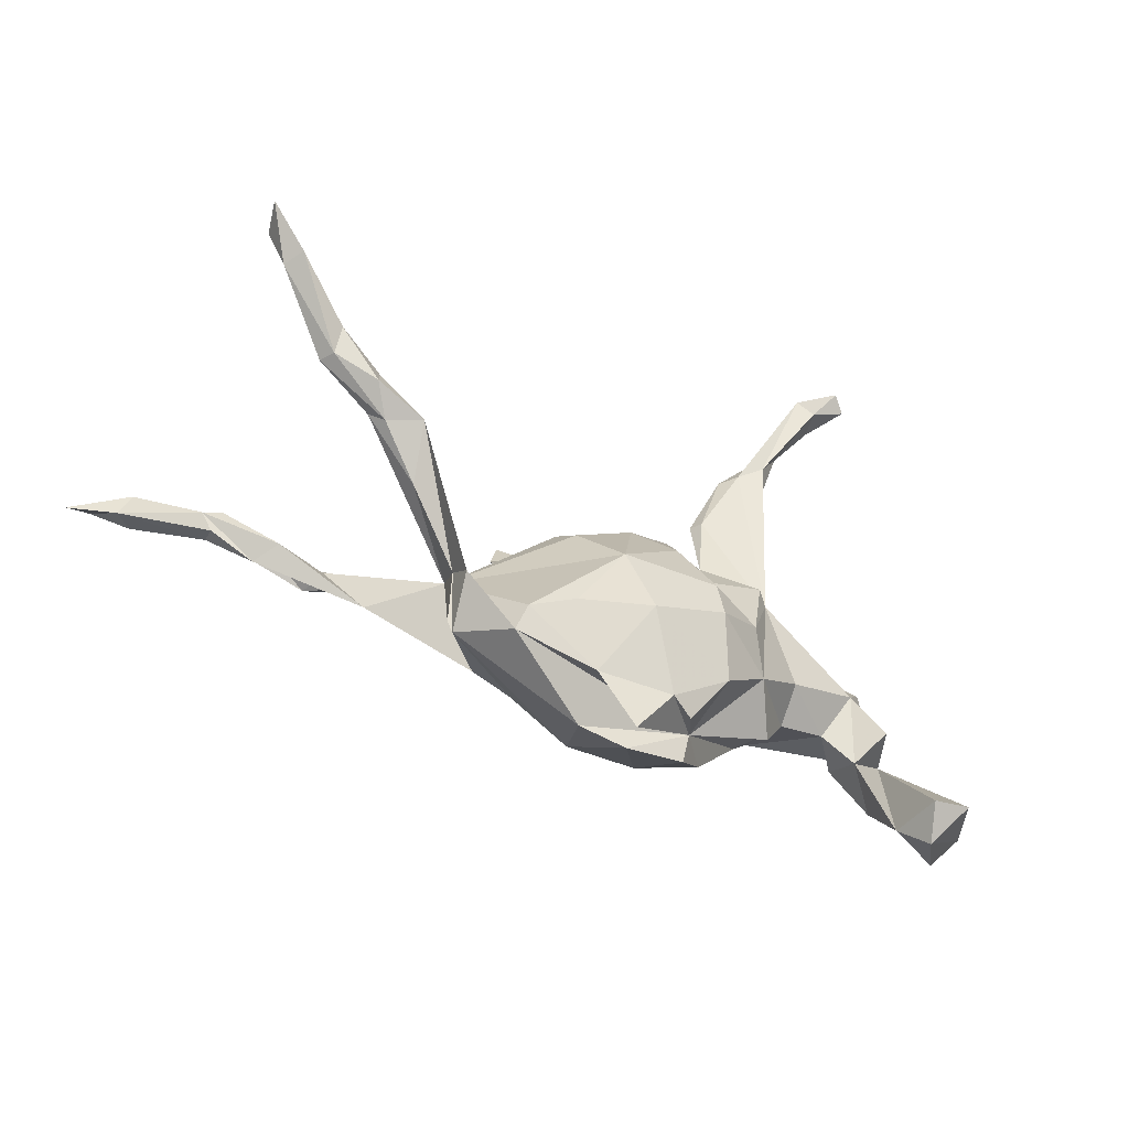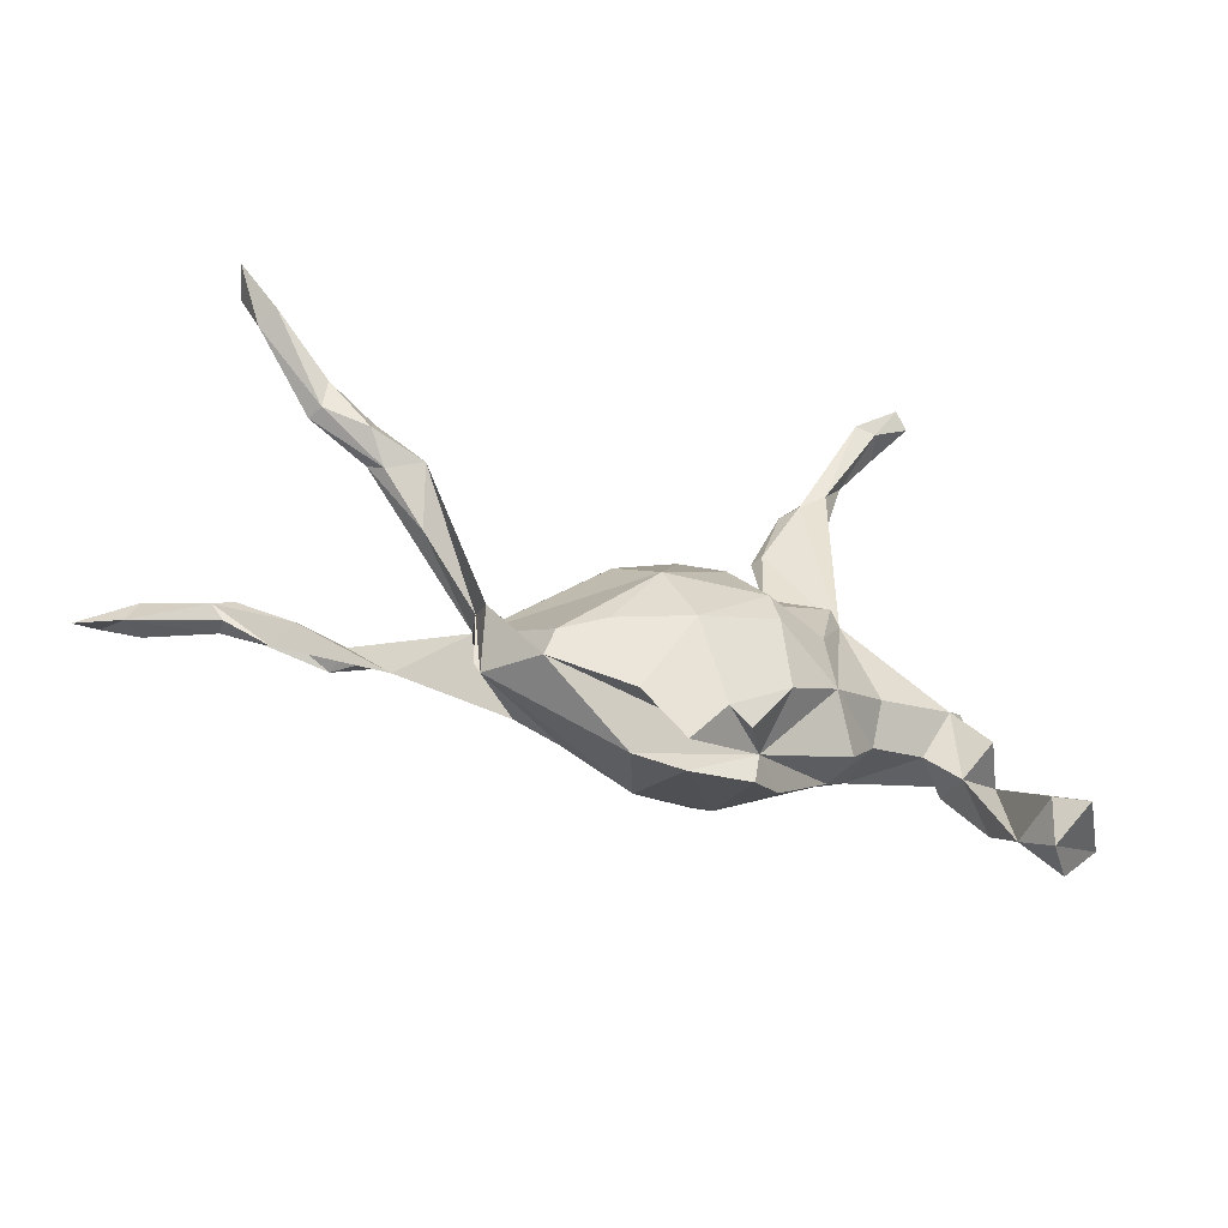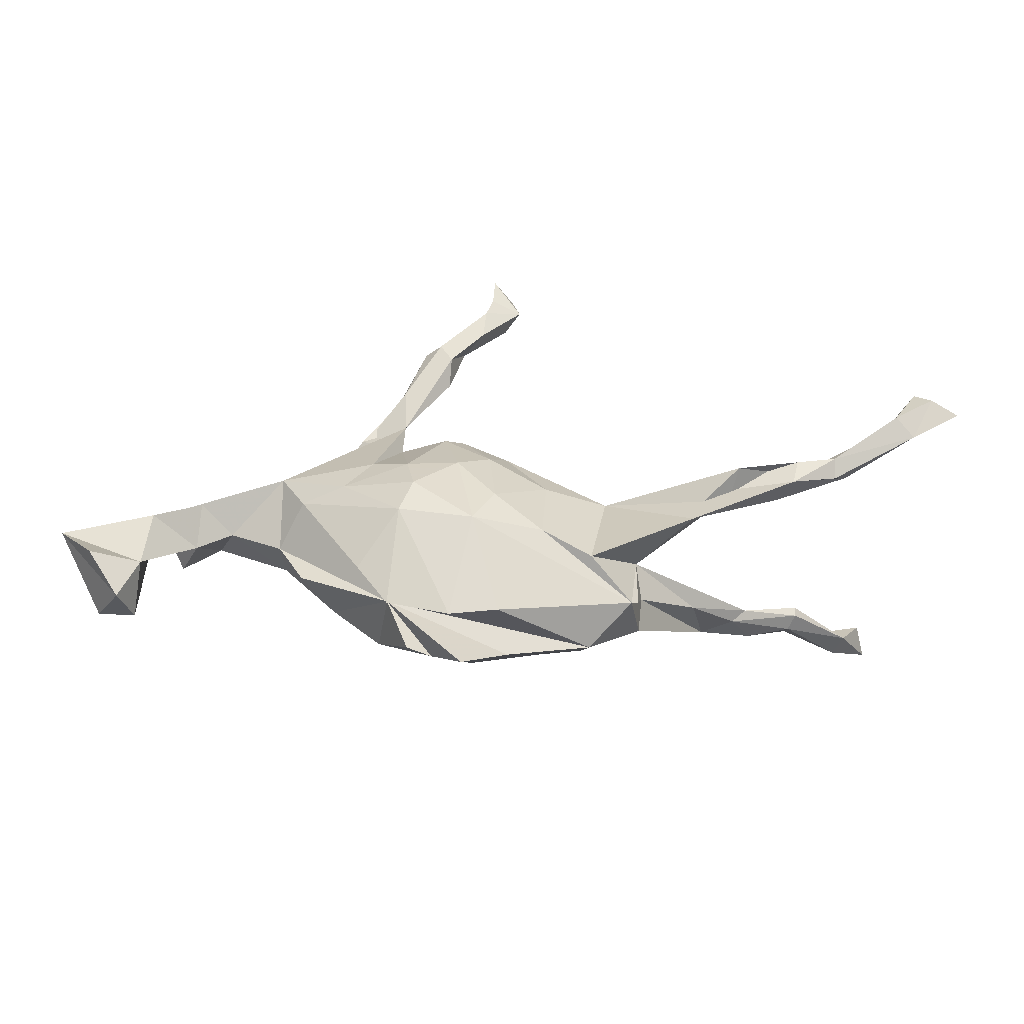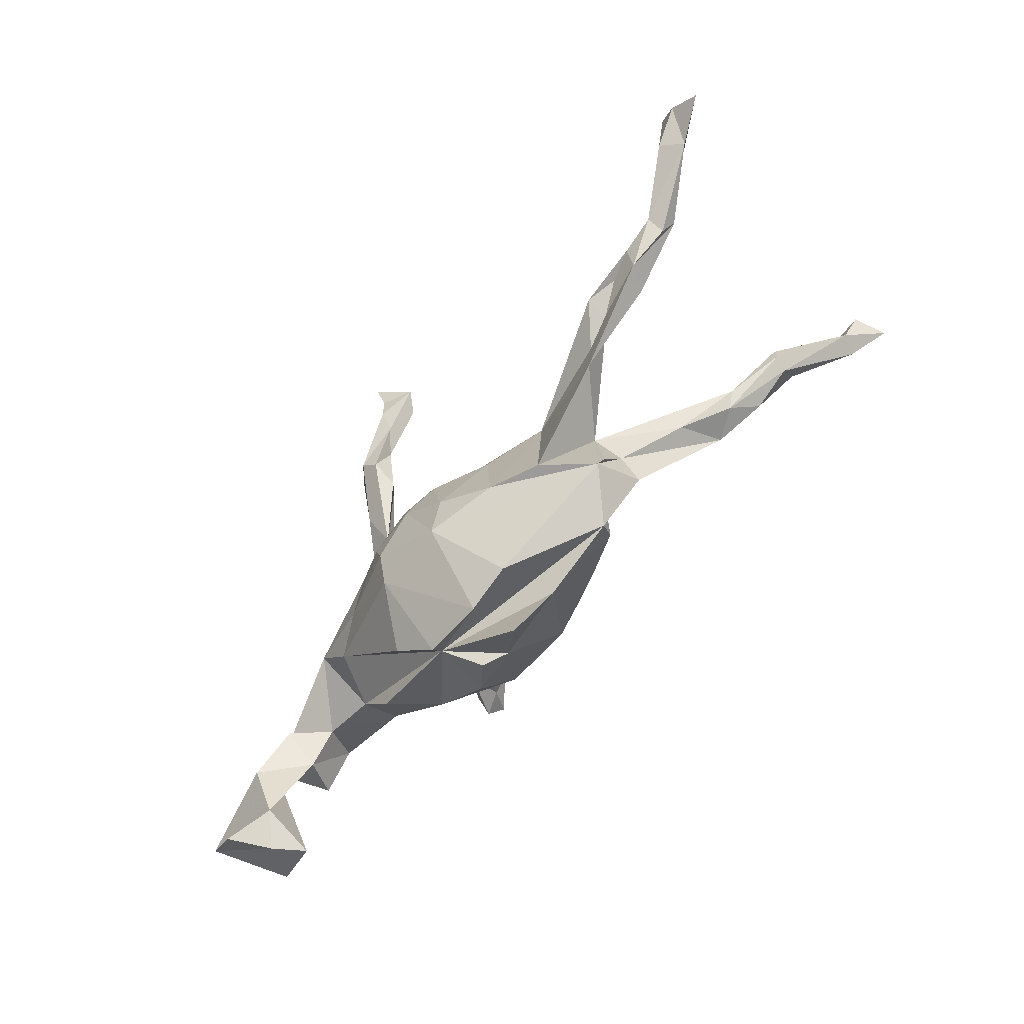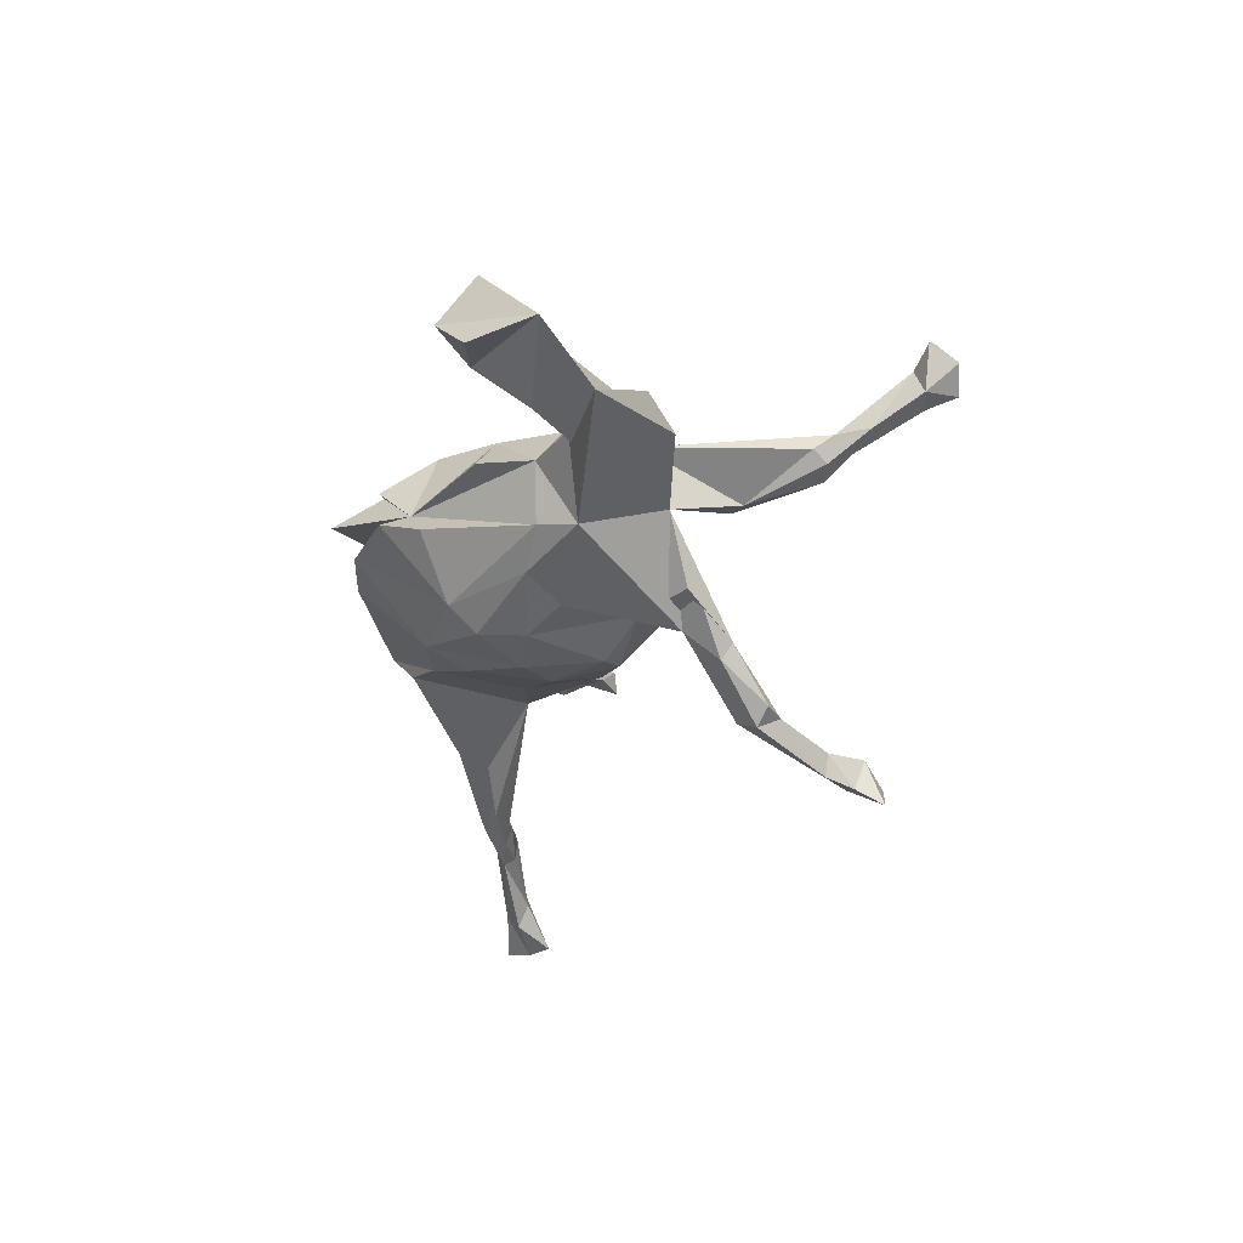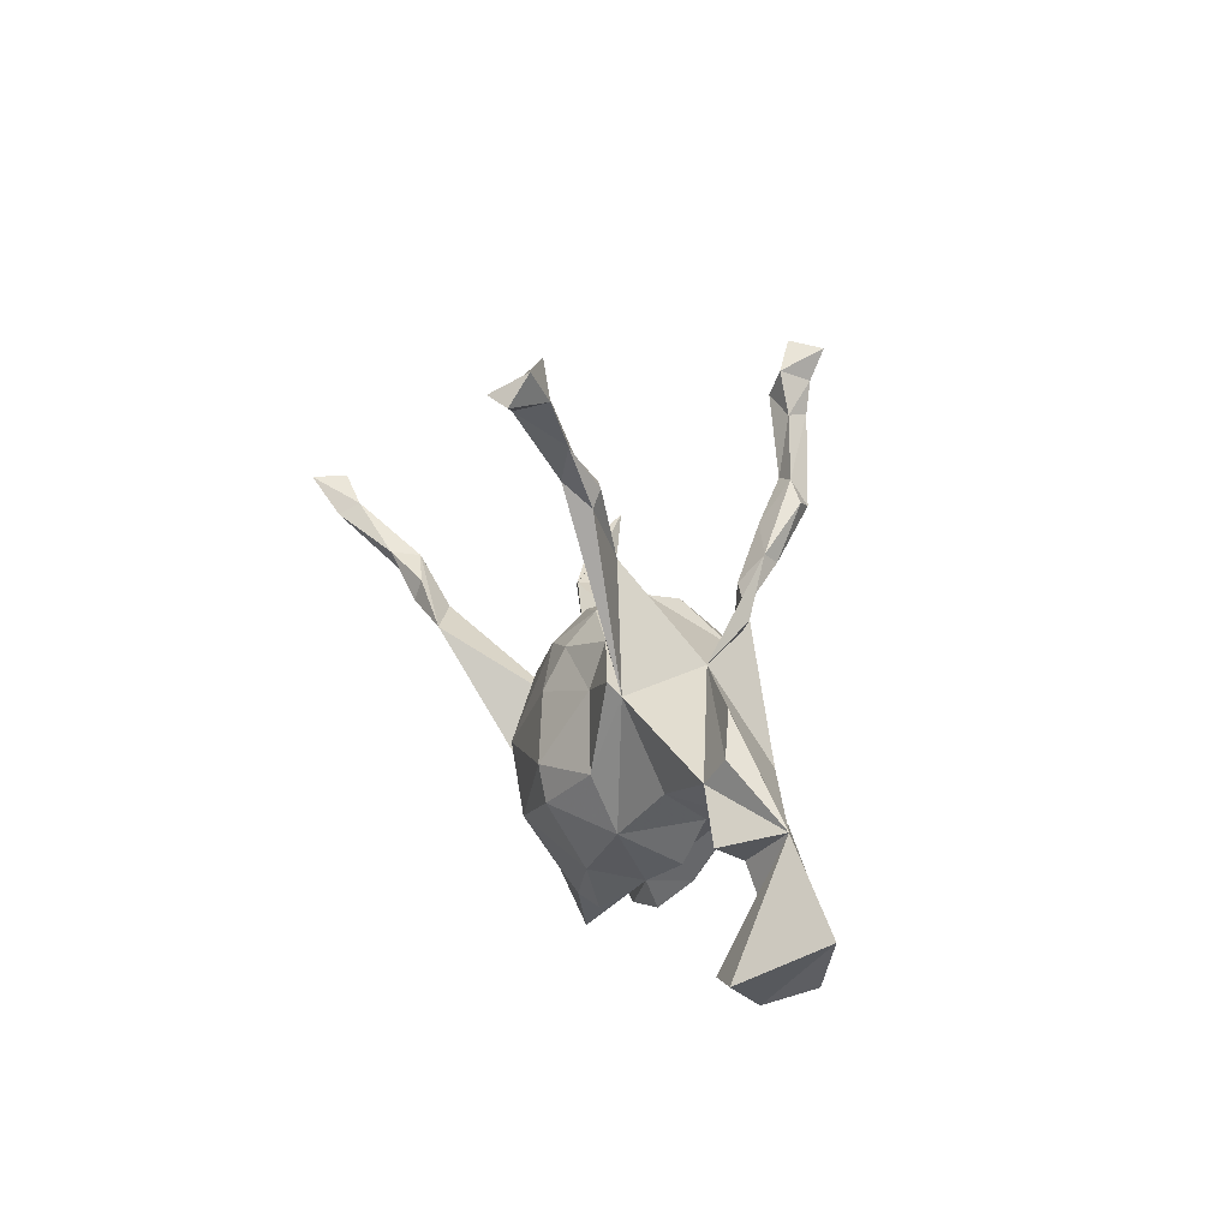
<metadata>
{"format":"obj","ext":"obj","renderer":"f3d","projection":"perspective","resolution":1024,"background":"white","views":[{"elev":-55.9,"azim":-29.2,"up":"+Y"},{"elev":-63.7,"azim":-19.2,"up":"+Y"},{"elev":-67.5,"azim":178.2,"up":"+Y"},{"elev":-79.8,"azim":-130.4,"up":"+Y"},{"elev":-31.9,"azim":81.1,"up":"+Z"},{"elev":15.6,"azim":71.1,"up":"+Y"}]}
</metadata>
<code>
v -0.8183 0.05974 -0.2694
v -0.03075 0.5167 -0.331
v -0.7925 0.09051 -0.2661
v -0.7693 0.05541 -0.2015
v -0.7527 0.03092 -0.2454
v -0.8598 0.02576 -0.2541
v -0.01544 0.4201 -0.2977
v -0.08074 0.4693 -0.2828
v -0.6427 -0.008975 -0.1783
v -0.02783 0.4685 -0.308
v -0.7339 0.04456 -0.2107
v -0.6336 0.009163 -0.1698
v -0.7839 0.01376 -0.2149
v -0.06704 0.5256 -0.2872
v 0.06828 0.2961 -0.267
v 0.02368 0.3321 -0.2379
v -0.01102 0.367 -0.2699
v 0.09584 0.3086 -0.2436
v -0.05399 0.4453 -0.2517
v -0.5763 -0.01445 -0.1719
v -0.001719 0.4224 -0.2625
v -0.2387 -0.01847 -0.07909
v -0.644 -0.02402 -0.147
v -0.667 0.001318 -0.1385
v 0.0574 0.3364 -0.2426
v -0.2933 -0.105 -0.005243
v 0.04701 0.2695 -0.251
v 0.02556 -0.05718 -0.1691
v 0.09974 -0.1354 -0.1617
v -0.4694 -0.04409 -0.1685
v -0.02583 0.4871 -0.2572
v -0.04085 -0.1349 -0.1431
v 0.1136 -0.06204 -0.1657
v 0.1762 -0.01851 -0.146
v 0.06819 0.2752 -0.188
v -0.5538 -0.006492 -0.1473
v -0.6349 0.01192 -0.1303
v 0.04931 0.2512 -0.2034
v -0.03039 -0.005304 -0.1569
v 0.1317 0.23 -0.1922
v 0.1278 0.1732 -0.1455
v 0.3361 -0.01612 -0.1085
v -0.5664 -0.0529 -0.1498
v -0.1232 -0.1837 -0.09902
v 0.051 0.06643 -0.1623
v -0.003467 -0.2043 -0.1286
v -0.3874 -0.1171 -0.1006
v 0.224 -0.07747 -0.1256
v 0.01733 0.09413 -0.1477
v -0.05867 0.07875 -0.124
v -0.5404 -0.03765 -0.1077
v 0.296 -0.07209 -0.08888
v -0.208 -0.211 -0.06492
v 0.03115 -0.324 -0.002424
v -0.4577 -0.04813 -0.118
v 0.1225 -0.1821 -0.13
v -0.1315 -0.03663 -0.1146
v 0.1435 0.247 -0.1666
v 0.1303 0.1059 -0.1231
v 0.2755 0.1286 -0.02661
v 0.207 0.167 -0.1182
v 0.1315 0.2034 -0.1291
v 0.5629 -0.1966 -0.02355
v 0.1891 -0.2341 -0.04209
v 0.5525 -0.1106 -0.07476
v 0.7113 -0.1212 -0.04022
v 0.4775 -0.04597 -0.06963
v 0.5588 -0.02449 -0.03625
v -0.279 -0.2407 0.006752
v 0.6461 -0.2124 -0.0484
v -0.04635 0.1425 -0.05253
v -0.05035 -0.3129 -0.007379
v 0.03971 0.1611 -0.07317
v 0.1375 -0.2459 0.01476
v 0.1359 -0.293 -0.005101
v 0.3366 -0.0801 -0.003951
v -0.291 -0.2277 0.01211
v 0.5963 -0.2505 0.01623
v -0.119 0.09421 0.003167
v 0.4259 0.1113 -0.000214
v -0.2084 -0.2706 0.07884
v 0.4253 -0.04364 -0.01201
v 0.4823 -0.08923 -0.00525
v -0.06935 -0.2935 0.08547
v -0.3029 -0.1452 0.04467
v 0.008273 -0.3626 0.06697
v 0.574 -0.2105 0.07117
v 0.05395 0.1758 -0.01511
v 0.291 -0.1627 0.01358
v -0.1992 -0.2324 0.1037
v 0.4543 0.0179 0.04537
v 0.4856 0.06115 0.02679
v -0.2982 -0.1868 0.08562
v 0.5131 -0.05272 0.05244
v 0.101 -0.2953 0.07631
v 0.6382 -0.1972 0.07722
v 0.3311 -0.03673 0.0564
v 0.2582 0.08841 0.09508
v 0.05958 -0.2852 0.09673
v 0.03988 0.1541 0.06077
v 0.2367 -0.1266 0.09438
v 0.1531 -0.209 0.1142
v -0.4066 -0.04905 0.1025
v 0.1408 0.1369 0.07929
v -0.03836 0.1356 0.04988
v -0.4311 0.01351 0.1807
v -0.1281 -0.1994 0.1301
v -0.1341 0.04908 0.06944
v -0.01456 0.09444 0.1115
v 0.127 0.2538 0.07964
v 0.1375 0.2476 0.1015
v -0.1172 0.01565 0.1073
v 0.1653 0.2653 0.0703
v 0.2093 -0.04107 0.1259
v 0.2386 0.106 0.1111
v 0.05434 0.1073 0.1135
v -0.5105 0.02548 0.1399
v 0.121 -0.11 0.1661
v -0.0608 -0.073 0.1646
v 0.105 -0.05374 0.1724
v 0.1455 0.06576 0.1064
v 0.05 0.03977 0.1479
v -0.00737 -0.1754 0.1629
v -0.4861 0.007346 0.1542
v 0.1923 0.3878 0.1084
v -0.613 0.08875 0.1607
v -0.6119 0.06769 0.1672
v 0.1648 0.3659 0.1261
v 0.2313 0.3856 0.1168
v -0.5218 0.0374 0.1975
v -0.5164 0.07384 0.1871
v 0.2444 0.3602 0.1329
v 0.2304 0.3997 0.1743
v -0.5769 0.1015 0.1718
v -0.5988 0.06325 0.1932
v 0.2175 0.4307 0.1502
v -0.5996 0.1058 0.2183
v 0.1903 0.373 0.1516
v -0.7041 0.1536 0.2845
v 0.2602 0.4535 0.1728
v -0.7586 0.2101 0.2562
v -0.6944 0.1731 0.2492
v -0.7221 0.1479 0.2501
v 0.2632 0.5368 0.2591
v 0.2712 0.5374 0.2083
v 0.3416 0.5746 0.251
v -0.7747 0.2075 0.3141
v 0.3093 0.5266 0.2137
v 0.3441 0.5282 0.283
v 0.2969 0.5849 0.2195
v 0.2946 0.5144 0.2628
v 0.3188 0.5433 0.3042
f 144 145 136
f 140 136 145
f 138 144 136
f 150 145 144
f 147 142 141
f 143 141 142
f 143 147 141
f 139 142 147
f 148 150 146
f 144 146 150
f 149 148 146
f 145 150 148
f 149 151 148
f 140 148 151
f 152 151 149
f 139 147 143
f 135 139 143
f 137 142 139
f 151 133 140
f 132 140 133
f 144 133 151
f 145 148 140
f 152 144 151
f 138 133 144
f 152 146 144
f 4 6 13
f 1 13 6
f 24 4 13
f 1 6 4
f 149 146 152
f 88 59 73
f 49 73 59
f 71 88 73
f 60 59 88
f 49 71 73
f 105 88 71
f 79 71 22
f 50 22 71
f 26 79 22
f 105 71 79
f 30 26 22
f 78 63 70
f 66 70 63
f 81 93 69
f 85 69 93
f 65 66 63
f 68 66 65
f 83 65 63
f 67 65 83
f 64 75 56
f 54 56 75
f 52 64 56
f 74 75 64
f 46 56 54
f 74 54 75
f 54 72 46
f 69 46 72
f 74 72 54
f 44 46 69
f 81 69 72
f 67 68 65
f 82 68 67
f 74 64 52
f 76 74 52
f 56 48 52
f 42 52 48
f 29 48 56
f 32 46 44
f 53 44 69
f 69 26 53
f 47 53 26
f 22 44 53
f 50 71 49
f 29 56 46
f 41 34 59
f 33 59 34
f 62 41 59
f 48 33 34
f 45 59 33
f 28 45 33
f 49 59 45
f 39 45 28
f 32 39 28
f 49 45 39
f 29 28 33
f 42 34 41
f 50 49 39
f 57 50 39
f 32 57 39
f 22 50 57
f 26 30 55
f 36 55 30
f 47 26 55
f 53 47 22
f 43 22 47
f 20 30 22
f 20 22 43
f 51 43 47
f 60 41 40
f 27 40 41
f 58 60 40
f 20 36 30
f 51 55 36
f 12 36 20
f 9 20 43
f 51 36 37
f 12 37 36
f 24 51 37
f 43 23 9
f 13 9 23
f 24 23 43
f 12 20 9
f 18 58 40
f 61 60 58
f 38 27 41
f 15 40 27
f 16 27 38
f 35 38 41
f 11 37 12
f 24 37 11
f 9 11 12
f 15 18 40
f 25 58 18
f 5 13 1
f 25 15 7
f 17 7 15
f 21 25 7
f 18 15 25
f 27 17 15
f 16 17 27
f 8 7 17
f 104 98 111
f 138 111 98
f 122 109 119
f 112 119 109
f 120 122 119
f 116 109 122
f 136 129 125
f 113 125 129
f 128 136 125
f 140 129 136
f 143 126 127
f 117 127 126
f 135 143 127
f 134 126 143
f 125 113 110
f 60 110 113
f 128 125 110
f 111 128 110
f 138 136 128
f 133 138 98
f 132 133 98
f 132 113 129
f 140 132 129
f 98 113 132
f 137 131 134
f 106 134 131
f 142 137 134
f 130 131 137
f 106 131 130
f 135 130 137
f 128 111 138
f 60 113 98
f 106 117 134
f 126 134 117
f 26 117 106
f 135 124 130
f 106 130 124
f 127 124 135
f 103 106 124
f 1 4 3
f 11 3 4
f 5 1 3
f 10 21 7
f 8 10 7
f 31 21 10
f 2 10 8
f 31 8 19
f 17 19 8
f 10 2 31
f 14 31 2
f 8 14 2
f 8 31 14
f 81 72 74
f 96 66 68
f 68 83 63
f 101 74 89
f 76 89 74
f 84 81 74
f 82 67 83
f 91 82 83
f 42 68 82
f 101 89 76
f 42 76 52
f 85 77 69
f 26 69 77
f 26 77 85
f 92 68 80
f 60 80 68
f 76 42 82
f 97 76 82
f 103 26 85
f 60 68 42
f 44 22 57
f 51 47 55
f 24 43 51
f 62 61 58
f 59 60 61
f 62 59 61
f 42 41 60
f 32 44 57
f 34 42 48
f 35 41 62
f 13 23 24
f 62 58 35
f 25 35 58
f 16 38 35
f 28 29 46
f 48 29 33
f 46 32 28
f 100 60 88
f 108 79 26
f 26 93 81
f 60 92 80
f 91 68 92
f 97 91 98
f 60 98 91
f 82 91 97
f 94 91 83
f 16 19 17
f 24 11 4
f 5 3 11
f 9 5 11
f 9 13 5
f 104 111 110
f 21 31 19
f 16 21 19
f 16 25 21
f 35 25 16
f 92 60 91
f 93 106 85
f 103 85 106
f 117 26 103
f 114 98 115
f 104 115 98
f 121 115 104
f 116 100 109
f 105 109 100
f 104 100 116
f 60 100 104
f 121 104 116
f 112 109 108
f 105 108 109
f 26 112 108
f 79 108 105
f 117 103 124
f 60 104 110
f 88 105 100
f 124 127 117
f 78 66 96
f 70 66 78
f 87 78 96
f 86 84 74
f 90 81 84
f 99 84 86
f 101 76 97
f 26 81 90
f 107 90 84
f 123 107 84
f 119 90 107
f 98 101 97
f 94 83 68
f 68 91 94
f 102 74 101
f 87 68 63
f 74 99 86
f 123 84 99
f 102 123 99
f 95 99 74
f 102 99 95
f 102 95 74
f 78 87 63
f 96 68 87
f 139 135 137
f 143 142 134
f 120 123 118
f 102 118 123
f 114 120 118
f 119 123 120
f 107 123 119
f 121 122 120
f 114 121 120
f 116 122 121
f 114 118 101
f 102 101 118
f 98 114 101
f 119 112 26
f 90 119 26
f 114 115 121
f 26 106 93

</code>
